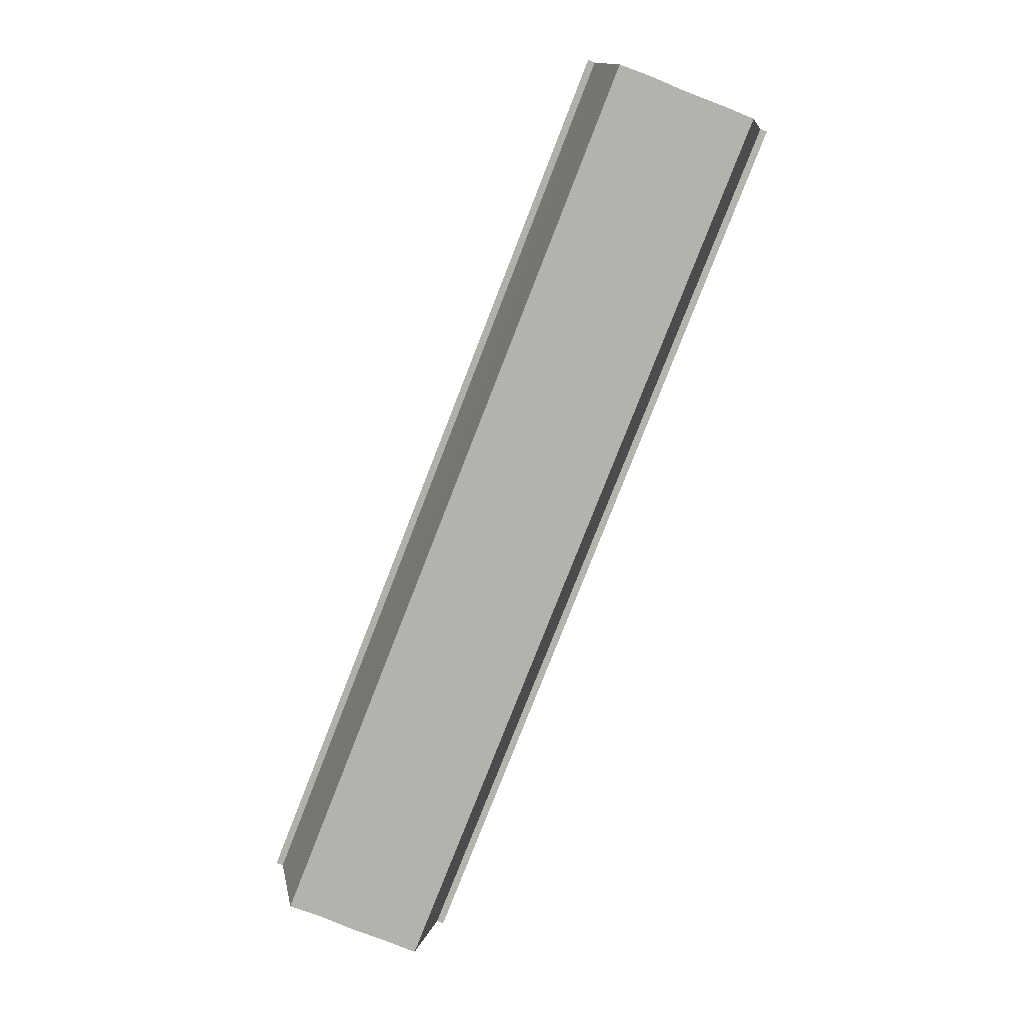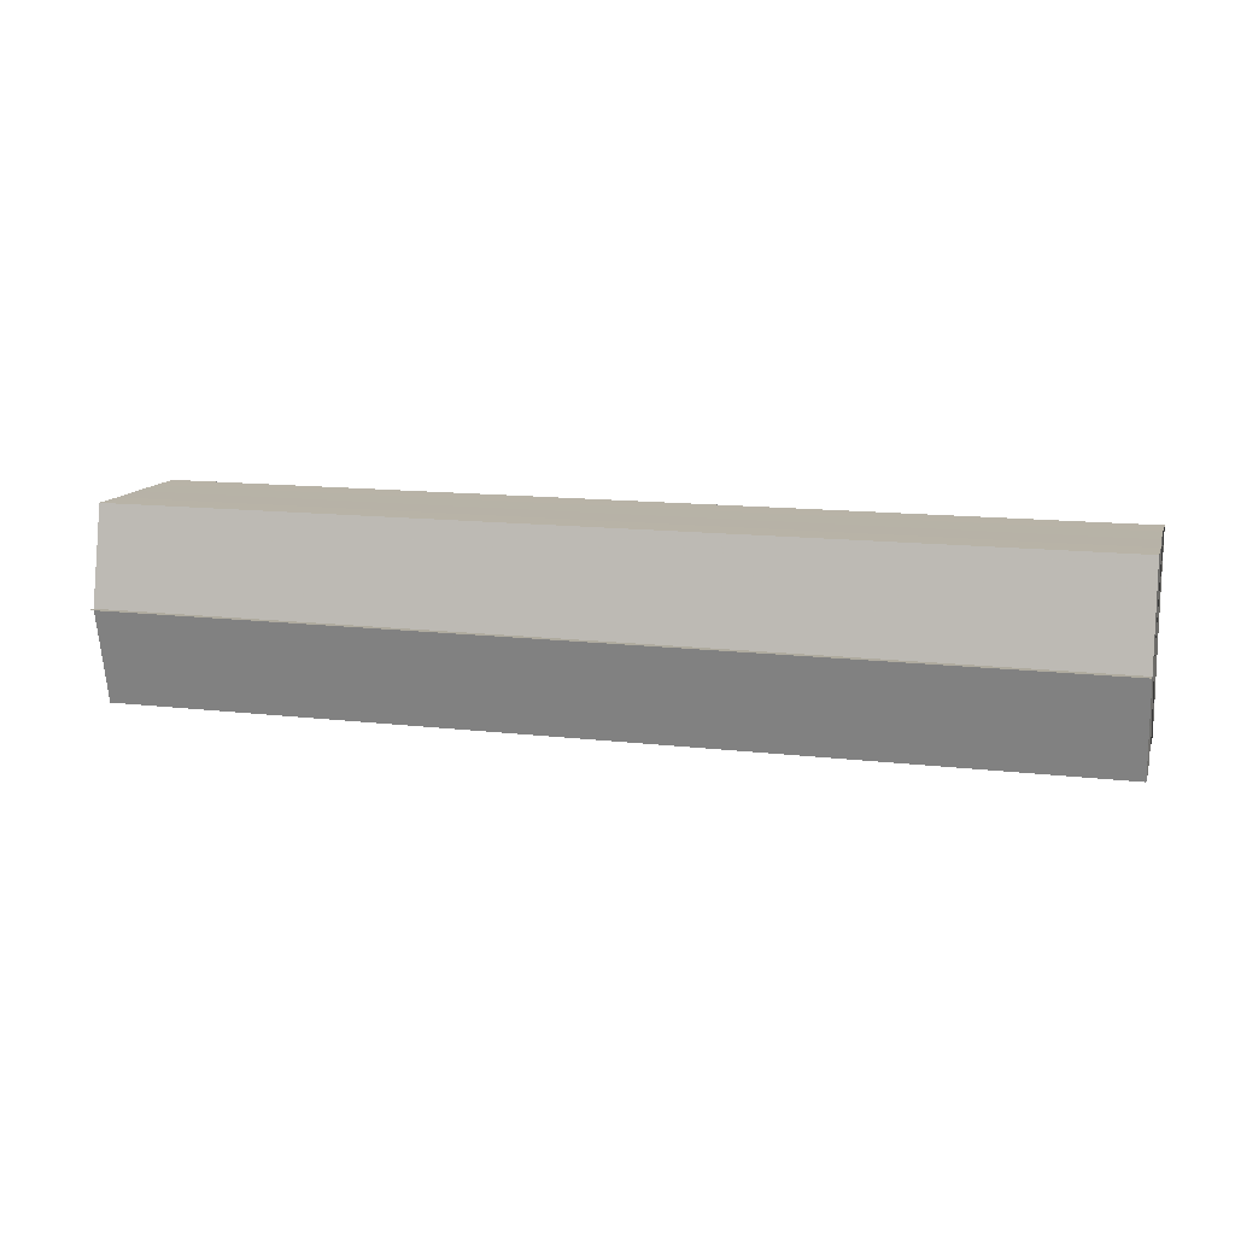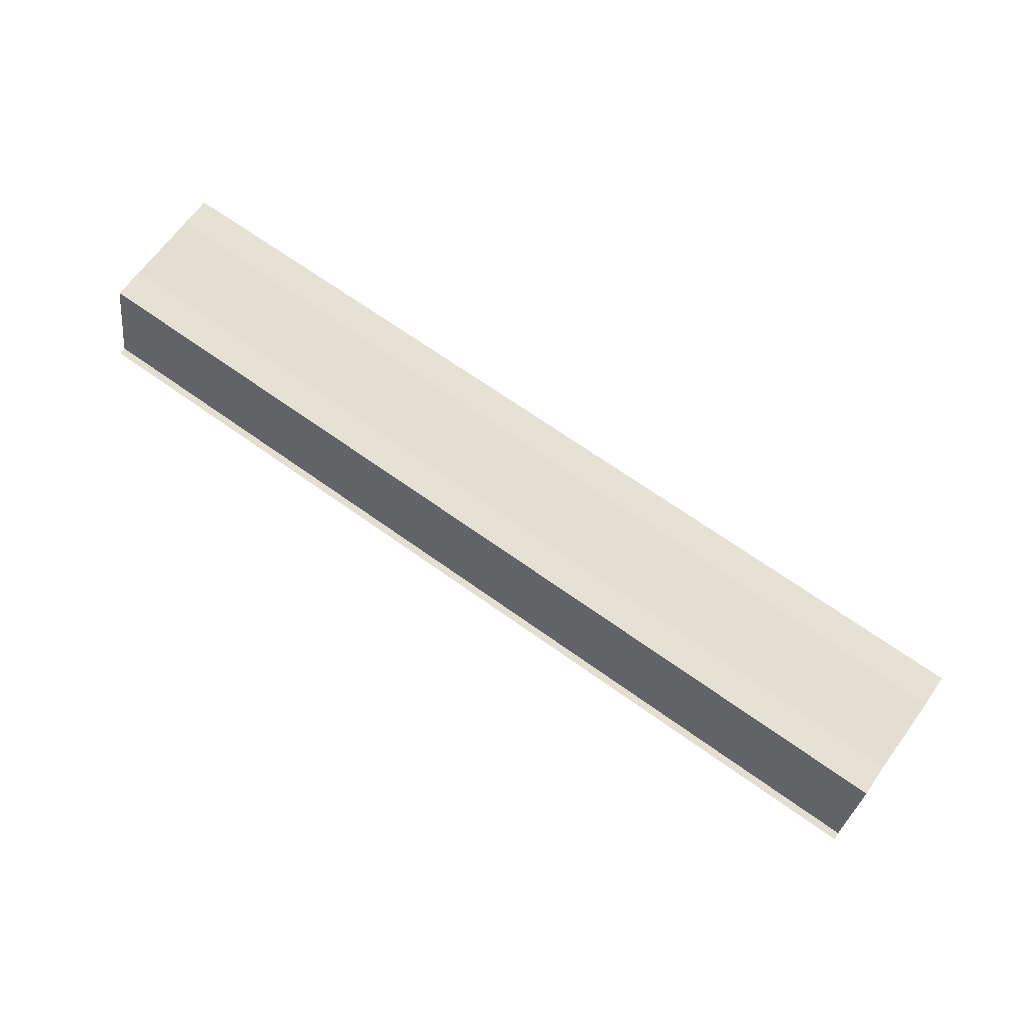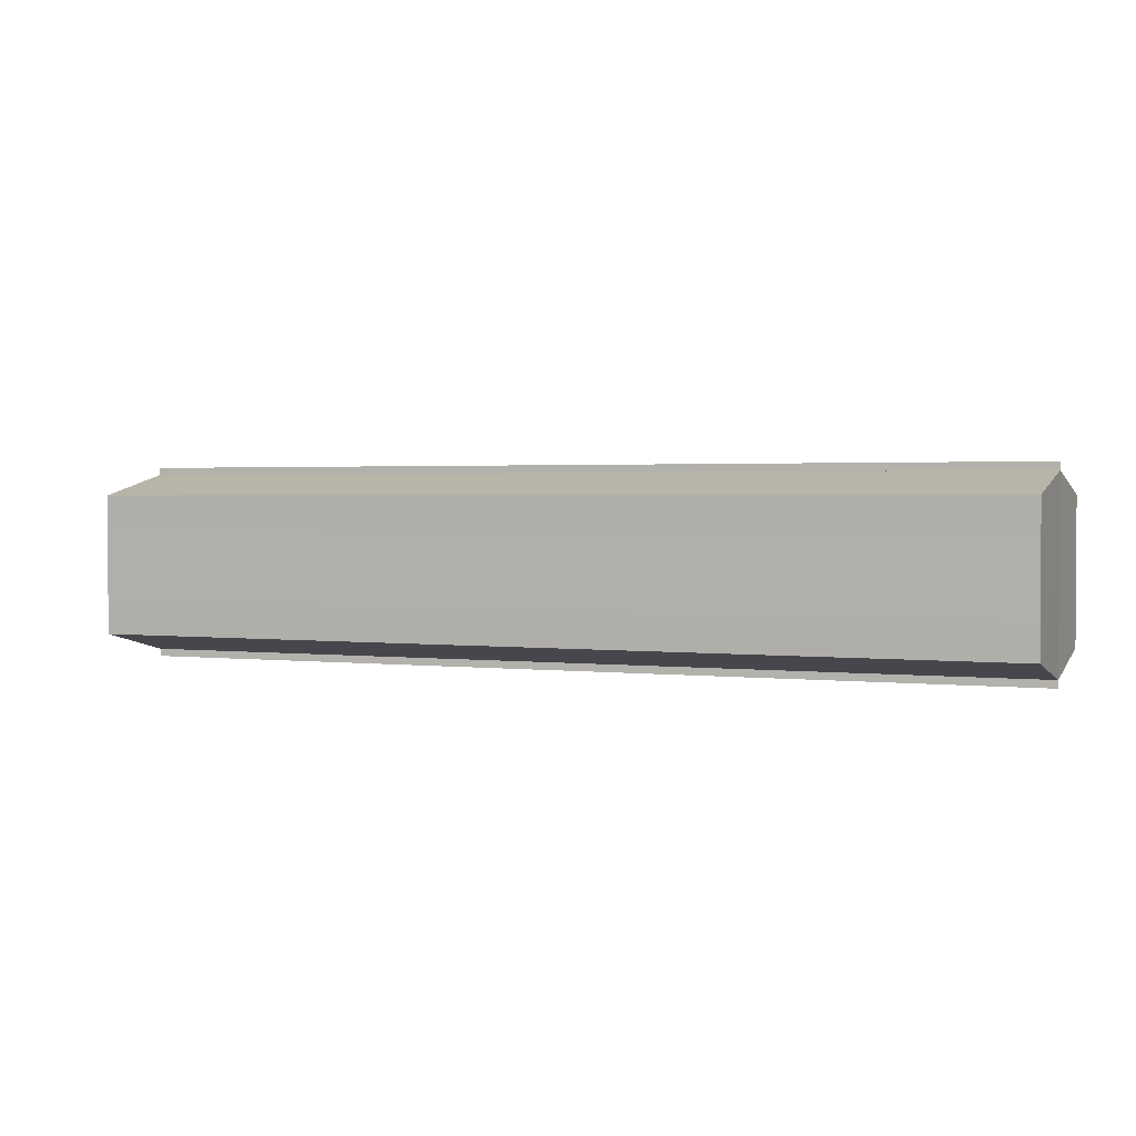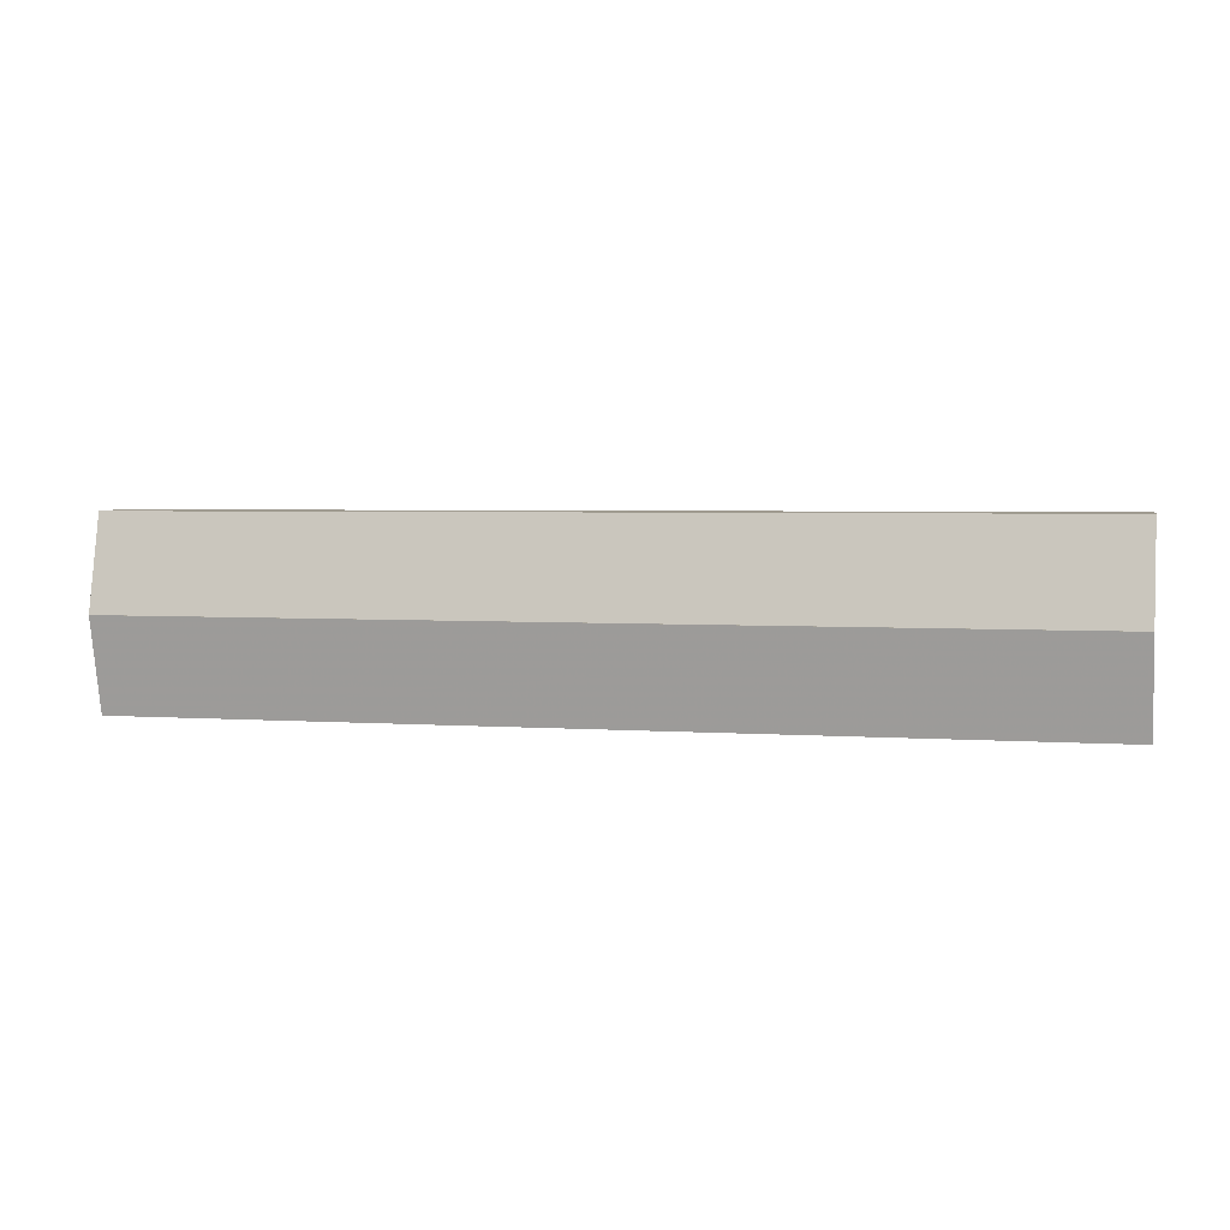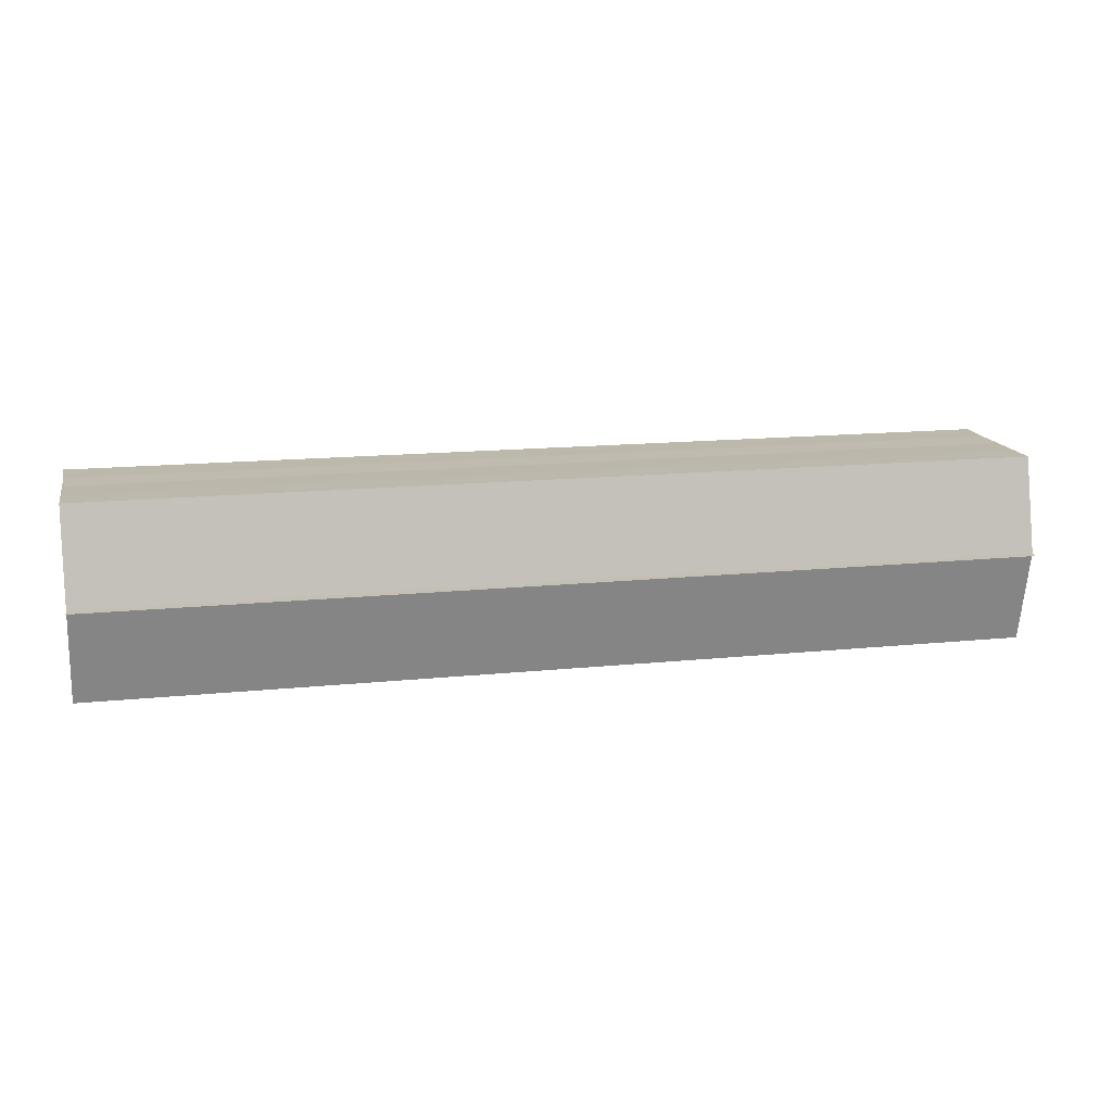
<metadata>
{"format":"obj","ext":"obj","renderer":"f3d","projection":"perspective","resolution":1024,"background":"white","views":[{"elev":-79.5,"azim":68.6,"up":"+Y"},{"elev":12.6,"azim":-164.4,"up":"+Y"},{"elev":67.0,"azim":35.8,"up":"+Y"},{"elev":2.0,"azim":22.7,"up":"+Z"},{"elev":3.5,"azim":-166.4,"up":"+Y"},{"elev":15.0,"azim":-12.6,"up":"+Y"}]}
</metadata>
<code>
o 3453
v 2218 1879 8.164
v 2218 1879 8.165
v 2218 1879 8.164
v 2218 1879 8.167
v 2218 1879 8.167
v 2218 1879 8.17
v 2218 1879 8.17
v 2218 1879 8.175
v 2218 1879 8.175
v 2218 1879 8.179
v 2218 1879 8.179
v 2218 1879 8.182
v 2218 1879 8.182
v 2218 1879 8.184
v 2218 1879 8.184
v 2218 1879 8.185
v 2218 1879 8.185
v 2218 1879 8.185
v 2218 1879 8.182
v 2218 1879 8.182
v 2218 1879 8.179
v 2218 1879 8.179
v 2218 1879 8.175
v 2218 1879 8.175
v 2218 1879 8.17
v 2218 1879 8.17
v 2218 1879 8.167
v 2218 1879 8.167
v 2218 1879 8.165
v 2218 1879 8.165
v 2218 1879 8.175
v 2218 1879 8.167
v 2218 1879 8.17
v 2218 1879 8.167
v 2218 1879 8.175
v 2218 1879 8.17
v 2218 1879 8.179
v 2218 1879 8.175
v 2218 1879 8.182
v 2218 1879 8.179
v 2218 1879 8.182
v 2218 1879 8.184
v 2218 1879 8.182
v 2218 1879 8.184
v 2218 1879 8.185
v 2218 1879 8.179
v 2218 1879 8.182
v 2218 1879 8.185
v 2218 1879 8.184
v 2218 1879 8.175
v 2218 1879 8.179
v 2218 1879 8.182
v 2218 1879 8.182
v 2218 1879 8.17
v 2218 1879 8.175
v 2218 1879 8.179
v 2218 1879 8.179
v 2218 1879 8.167
v 2218 1879 8.17
v 2218 1879 8.175
v 2218 1879 8.175
v 2218 1879 8.17
v 2218 1879 8.17
v 2218 1879 8.167
v 2218 1879 8.167
v 2218 1879 8.165
v 2218 1879 8.167
v 2218 1879 8.165
v 2218 1879 8.164
v 2218 1879 8.164
v 2218 1879 8.164
v 2218 1879 8.175
v 2218 1879 8.165
v 2218 1879 8.167
v 2218 1879 8.167
v 2218 1879 8.17
v 2218 1879 8.17
v 2218 1879 8.175
v 2218 1879 8.175
v 2218 1879 8.179
v 2218 1879 8.179
v 2218 1879 8.182
v 2218 1879 8.182
v 2218 1879 8.184
f 1 2 3
f 4 2 5
f 6 4 7
f 8 6 9
f 10 8 11
f 12 10 13
f 14 12 15
f 14 16 15
f 15 17 18
f 15 19 20
f 20 21 22
f 22 23 24
f 24 25 26
f 26 27 28
f 28 29 30
f 3 29 30
f 31 32 29
f 31 33 32
f 31 29 34
f 31 35 33
f 31 34 36
f 31 37 35
f 31 36 38
f 31 39 37
f 31 38 40
f 31 40 41
f 31 42 39
f 31 41 42
f 43 42 44
f 45 42 44
f 46 47 43
f 48 49 45
f 50 51 46
f 52 49 53
f 54 55 50
f 56 52 57
f 58 59 54
f 60 56 61
f 62 60 63
f 64 62 65
f 66 67 58
f 68 64 66
f 68 69 66
f 66 70 71
f 72 73 74
f 72 75 73
f 72 74 76
f 72 77 75
f 72 76 78
f 72 79 77
f 72 78 80
f 72 81 79
f 72 80 82
f 72 83 81
f 72 82 84
f 72 84 83

</code>
